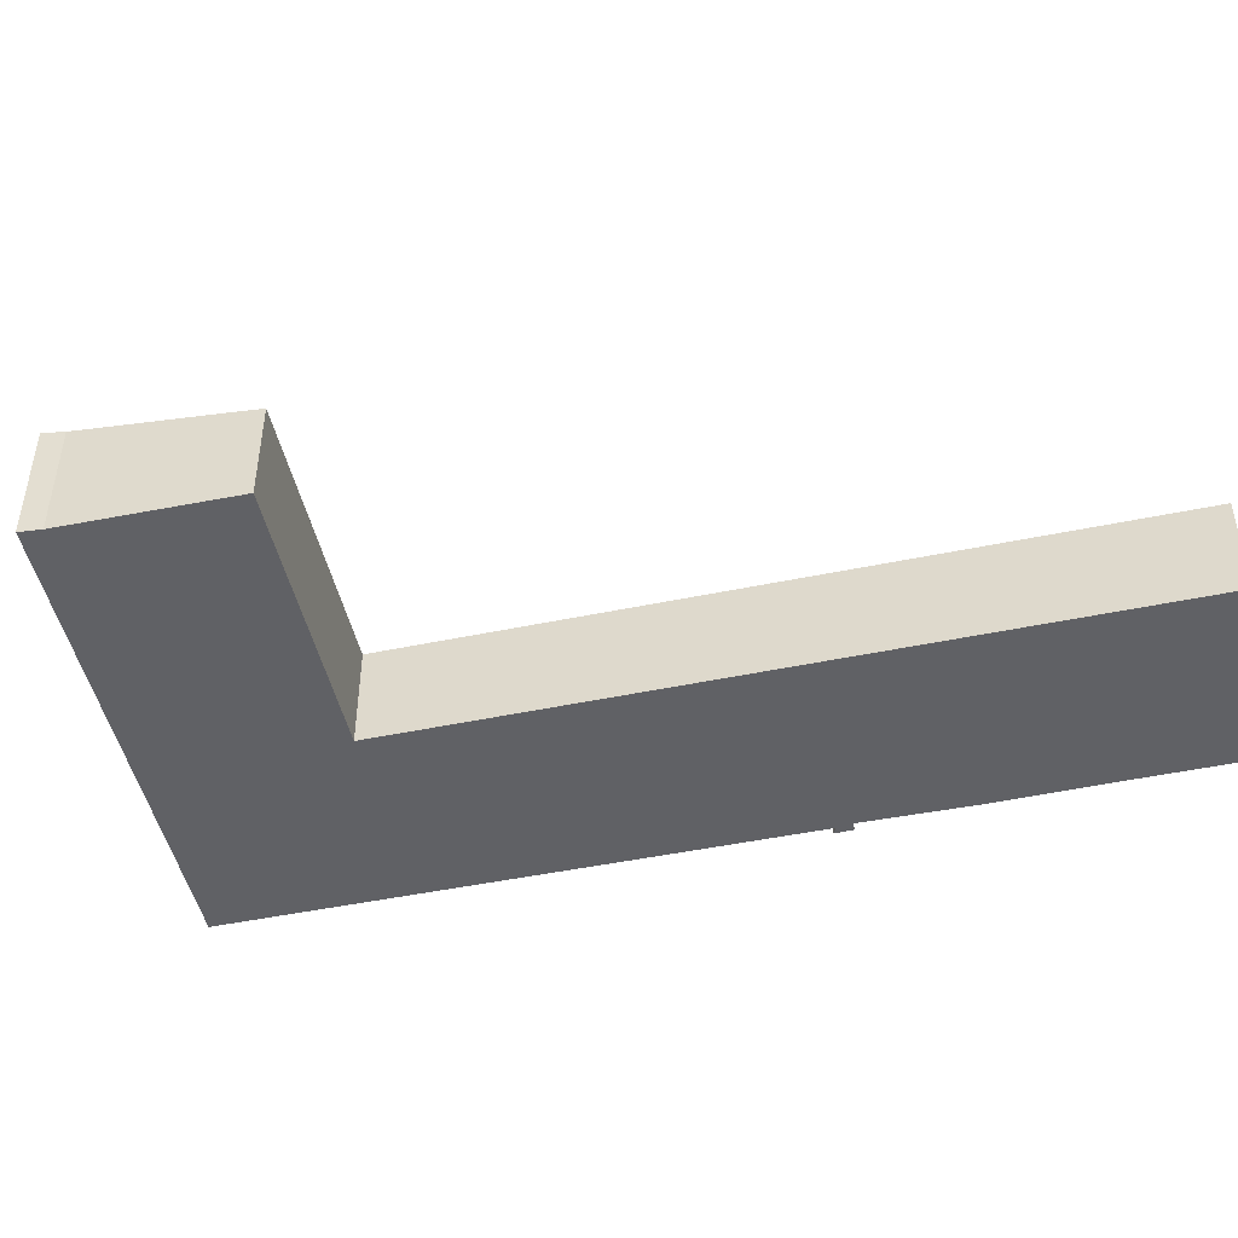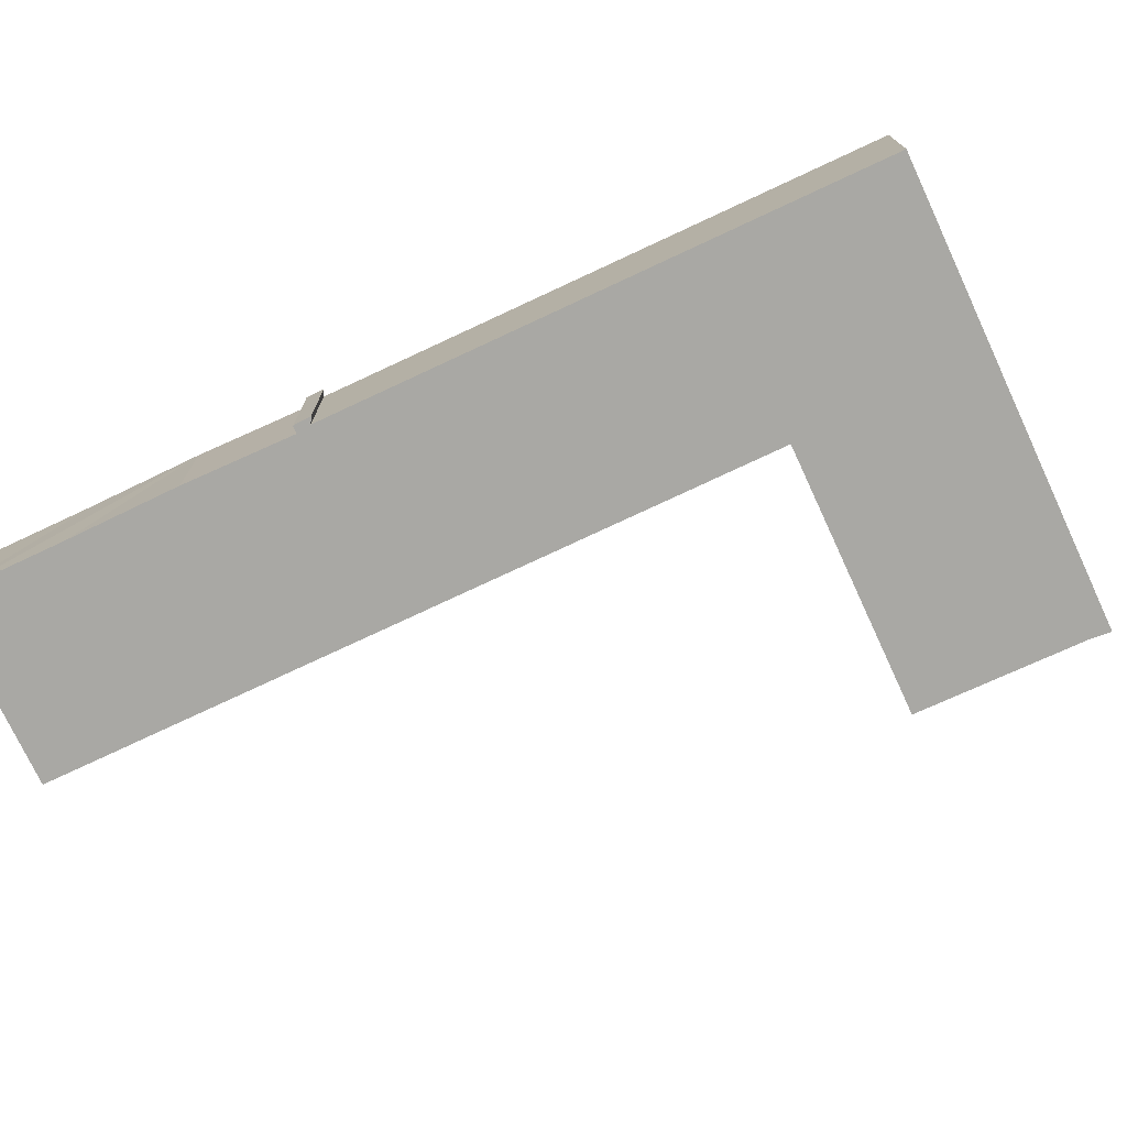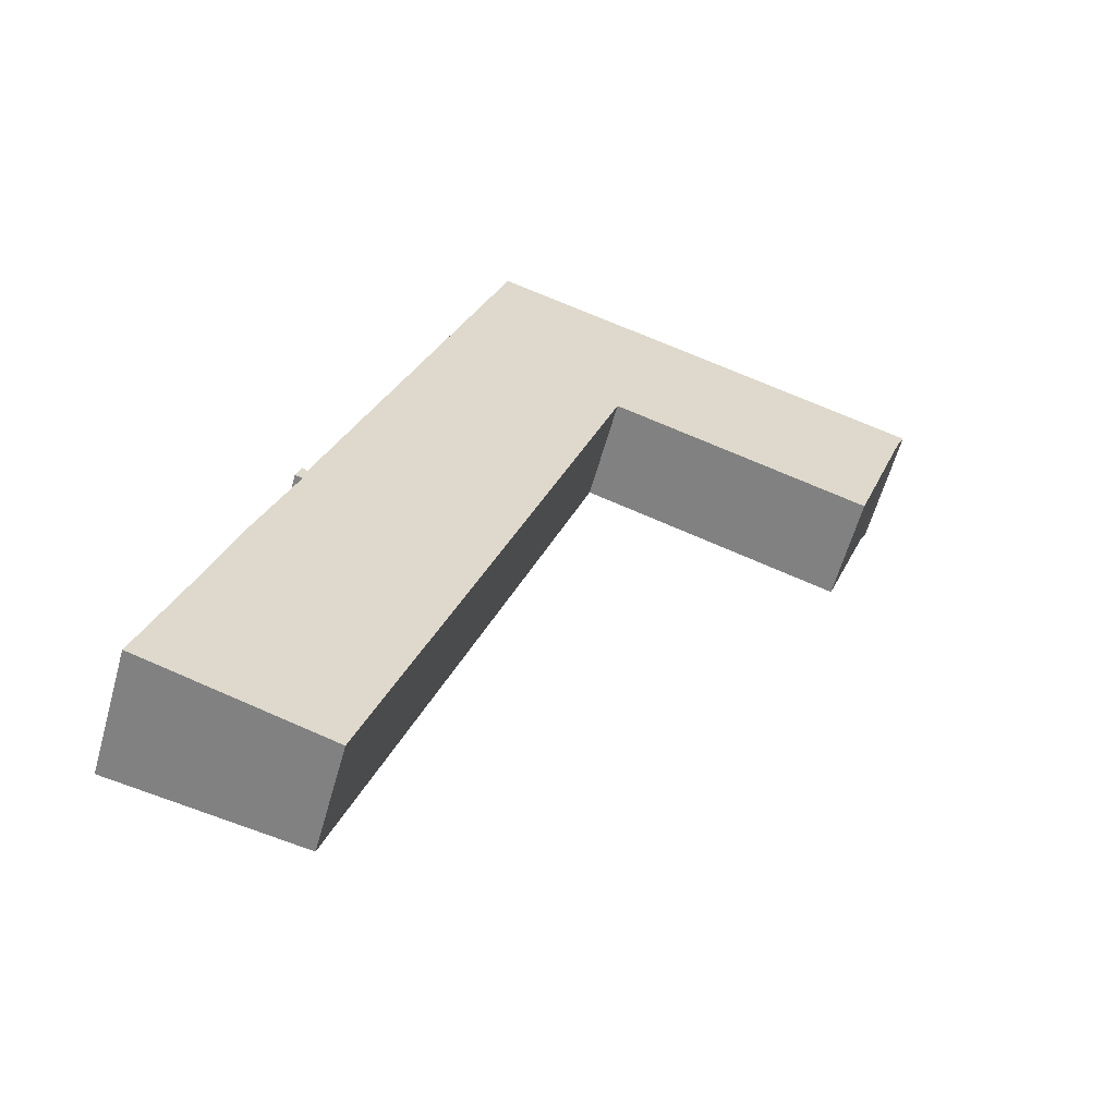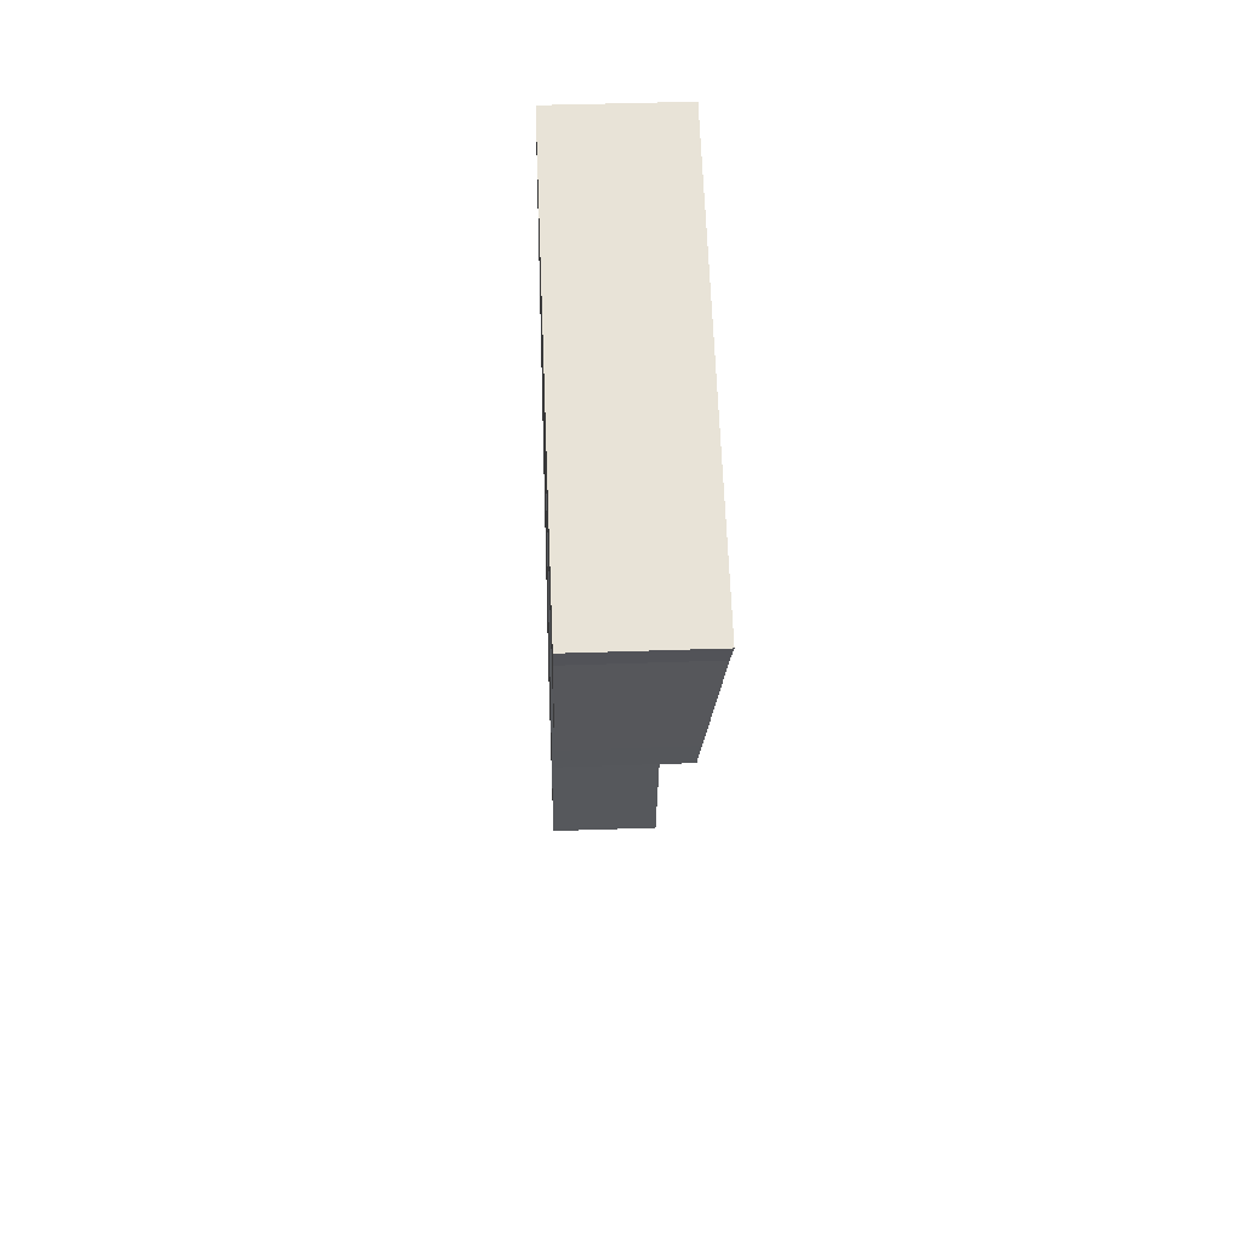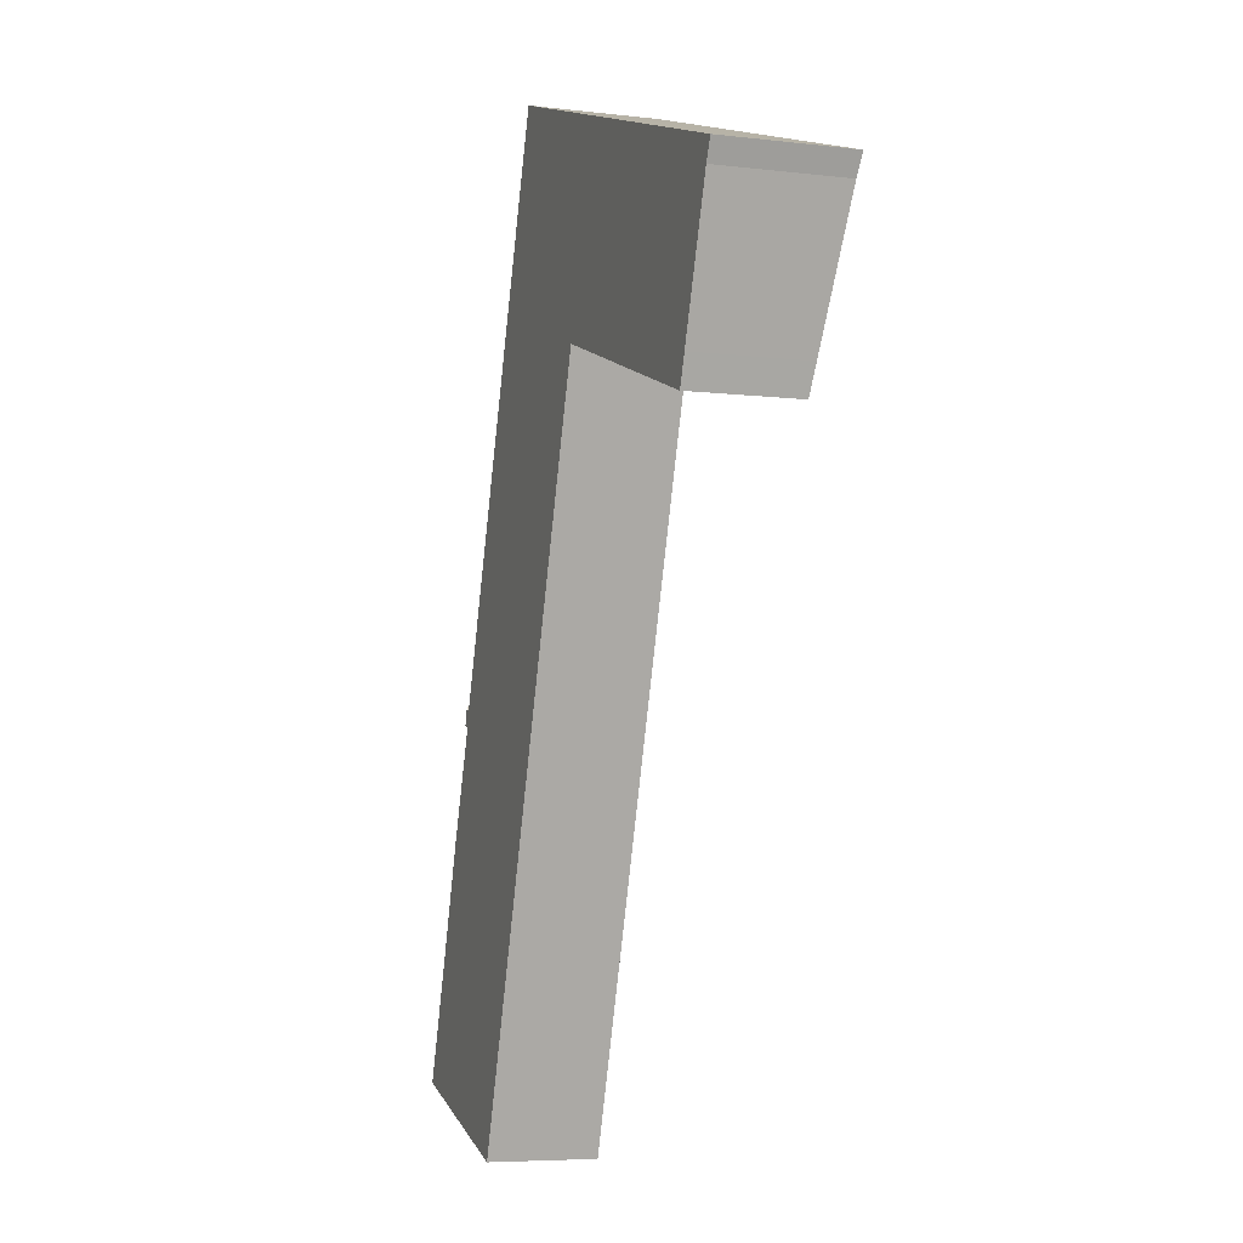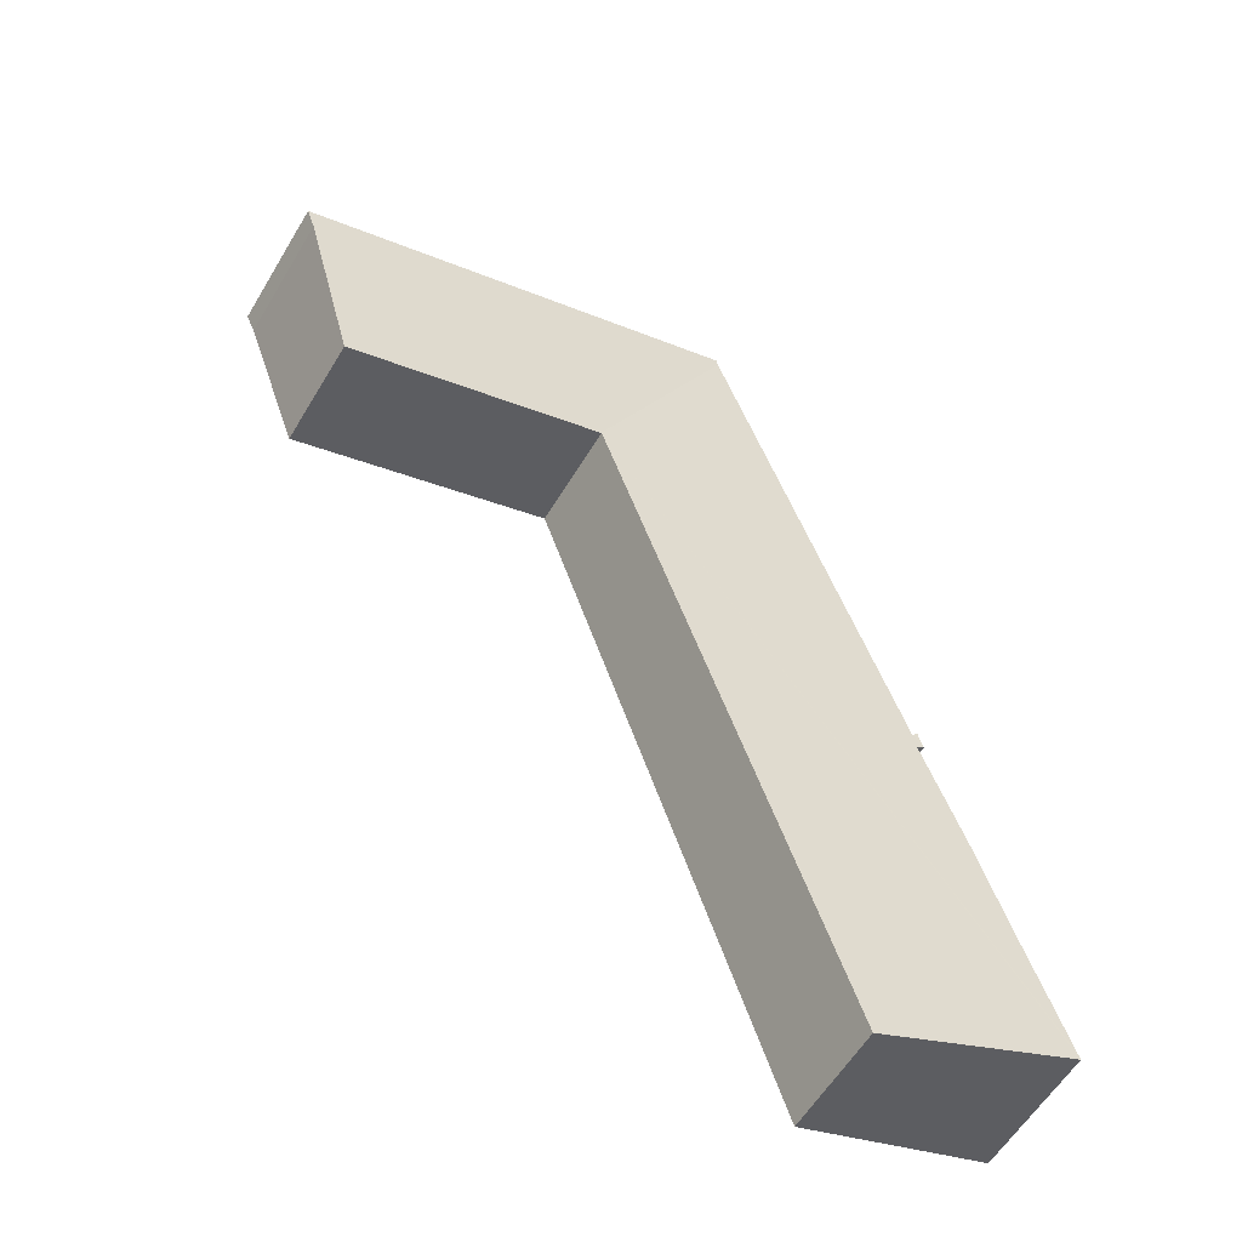
<metadata>
{"format":"obj","ext":"obj","renderer":"f3d","projection":"perspective","resolution":1024,"background":"white","views":[{"elev":-47.9,"azim":121.6,"up":"+Y"},{"elev":-75.0,"azim":-46.4,"up":"+Y"},{"elev":-59.6,"azim":-15.5,"up":"+Z"},{"elev":43.4,"azim":87.6,"up":"+Z"},{"elev":-6.3,"azim":70.4,"up":"+Z"},{"elev":-58.1,"azim":149.3,"up":"+Z"}]}
</metadata>
<code>
v  39.77 6.625 38.78
v  26.09 6.74 44.67
v  40.25 6.74 39.88
v  16.05 6.74 48.07
v  15.94 6.706 47.73
v  22.7 5.743 34.85
v  37.27 5.895 31.59
v  22.79 5.743 34.82
v  36.73 5.739 30.06
v  31.71 5.74 31.77
v  6.016 6.741 19.34
v  6.288 6.708 19.04
v  5.739 6.737 18.39
v  0.415 6.659 -0.137
v  22.63 5.746 34.77
v  9.967 5.737 -3.295
v  0 6.699 4.102e-16
v  0.102 6.699 0.278
v  2.168 6.7 6.478
v  4.078 6.707 12.4
v  6.138 6.698 18.24
v  12.71 6.707 38.13
v  22.66 5.746 34.86
v  0 0 0
v  0.415 8.389e-18 -0.137
v  9.967 2.018e-16 -3.295
v  5.739 -1.126e-15 18.39
v  6.138 -1.117e-15 18.24
v  36.73 -1.841e-15 30.06
v  31.71 -1.945e-15 31.77
v  22.79 -2.132e-15 34.82
v  22.7 -2.134e-15 34.85
v  22.66 -2.135e-15 34.86
v  0.102 -1.702e-17 0.278
v  2.168 -3.967e-16 6.478
v  4.078 -7.595e-16 12.4
v  6.016 -1.184e-15 19.34
v  6.288 -1.166e-15 19.04
v  12.71 -2.335e-15 38.13
v  15.94 -2.923e-15 47.73
v  16.05 -2.943e-15 48.07
v  26.09 -2.735e-15 44.67
v  40.25 -2.442e-15 39.88
v  39.77 -2.375e-15 38.78
v  37.27 -1.935e-15 31.59
v  22.63 -2.129e-15 34.77
g defaultobject
f 1 2 3
f 2 1 4
f 4 1 5
f 5 1 6
f 6 1 7
f 6 7 8
f 8 7 9
f 8 9 10
f 11 12 13
f 14 15 16
f 15 14 17
f 15 17 18
f 15 18 19
f 15 19 20
f 15 20 21
f 15 21 13
f 15 13 12
f 15 12 22
f 15 22 23
f 23 5 6
f 5 23 22
f 14 24 17
f 24 14 16
f 24 16 25
f 25 16 26
f 21 27 13
f 27 21 28
f 29 10 9
f 10 29 30
f 10 30 8
f 8 30 31
f 8 31 6
f 6 31 23
f 23 31 32
f 23 32 33
f 24 18 17
f 18 24 34
f 34 19 18
f 19 34 20
f 20 34 35
f 20 35 36
f 36 21 20
f 21 36 28
f 13 37 11
f 37 13 27
f 38 22 12
f 22 38 39
f 22 39 5
f 5 39 40
f 5 40 4
f 4 40 41
f 37 12 11
f 12 37 38
f 41 2 4
f 2 41 42
f 2 42 3
f 3 42 43
f 43 1 3
f 1 43 44
f 44 7 1
f 7 44 45
f 7 45 9
f 9 45 29
f 33 15 23
f 15 33 16
f 16 33 26
f 26 33 46
f 27 38 37
f 38 27 28
f 42 44 43
f 44 42 45
f 45 42 41
f 45 41 40
f 45 40 39
f 45 39 33
f 45 33 31
f 45 31 29
f 29 31 30
f 33 39 46
f 46 39 26
f 26 39 38
f 26 38 28
f 26 28 36
f 26 36 35
f 26 35 34
f 26 34 25
f 25 34 24

</code>
